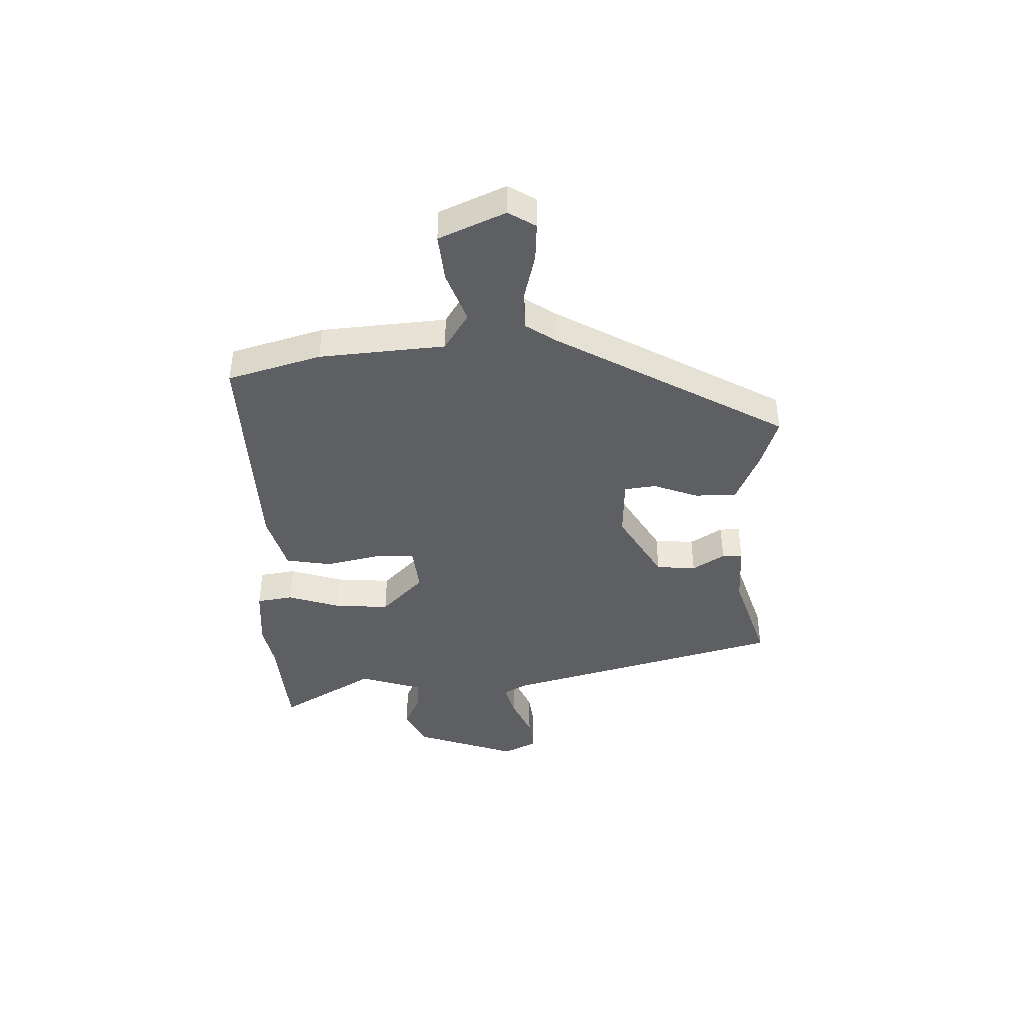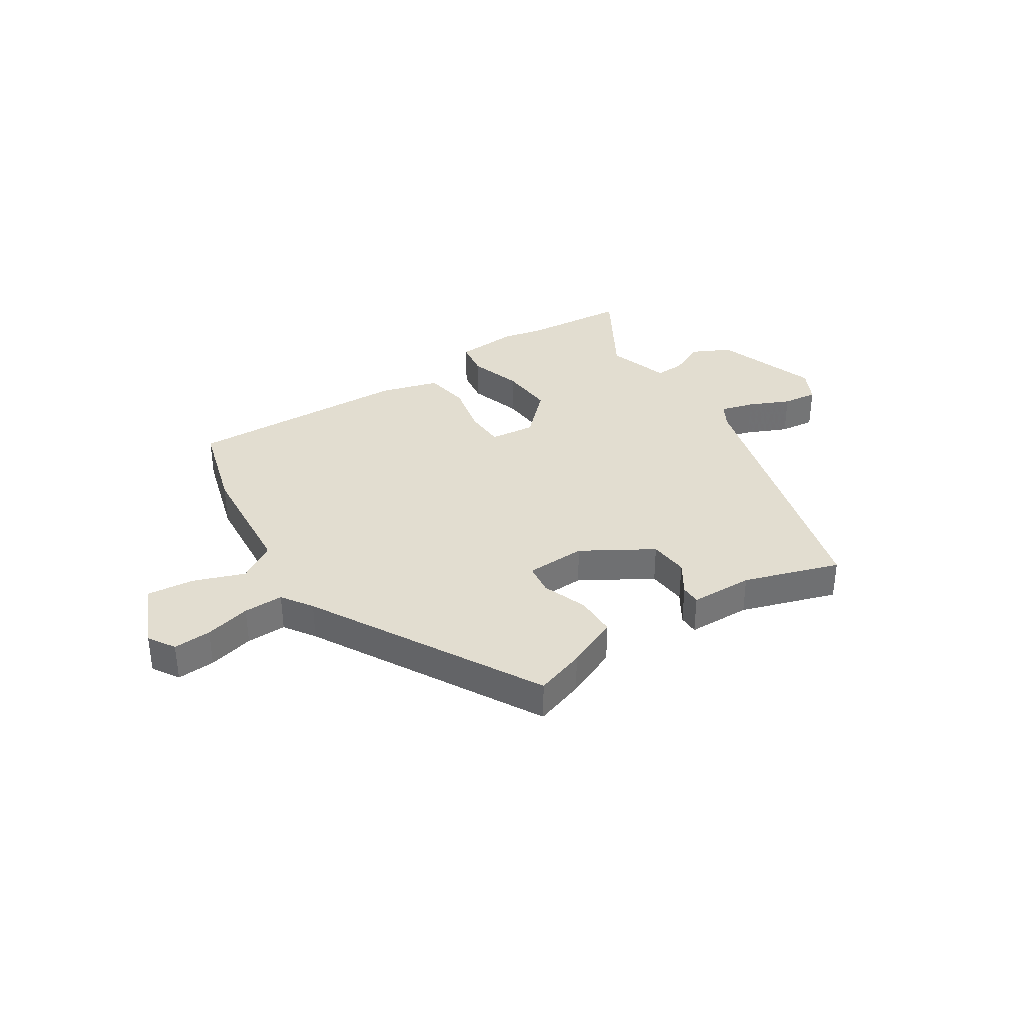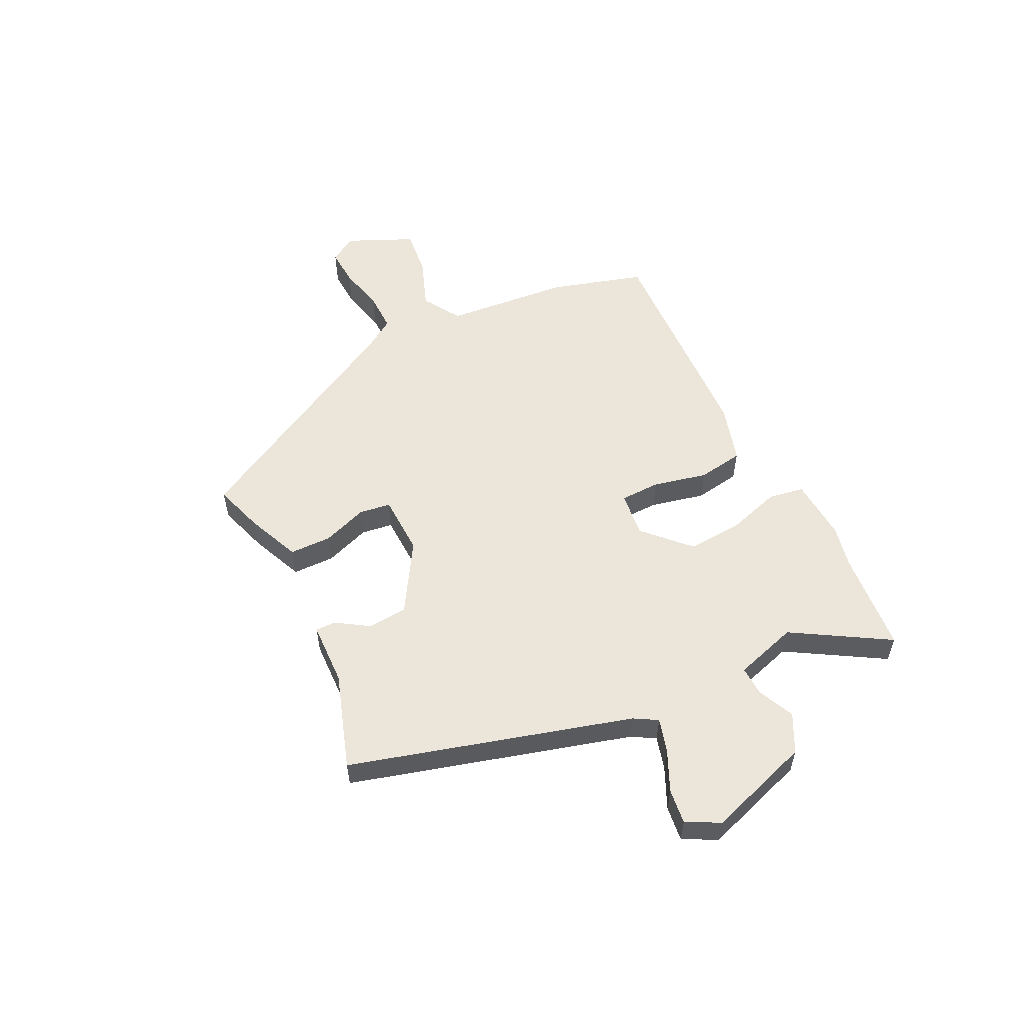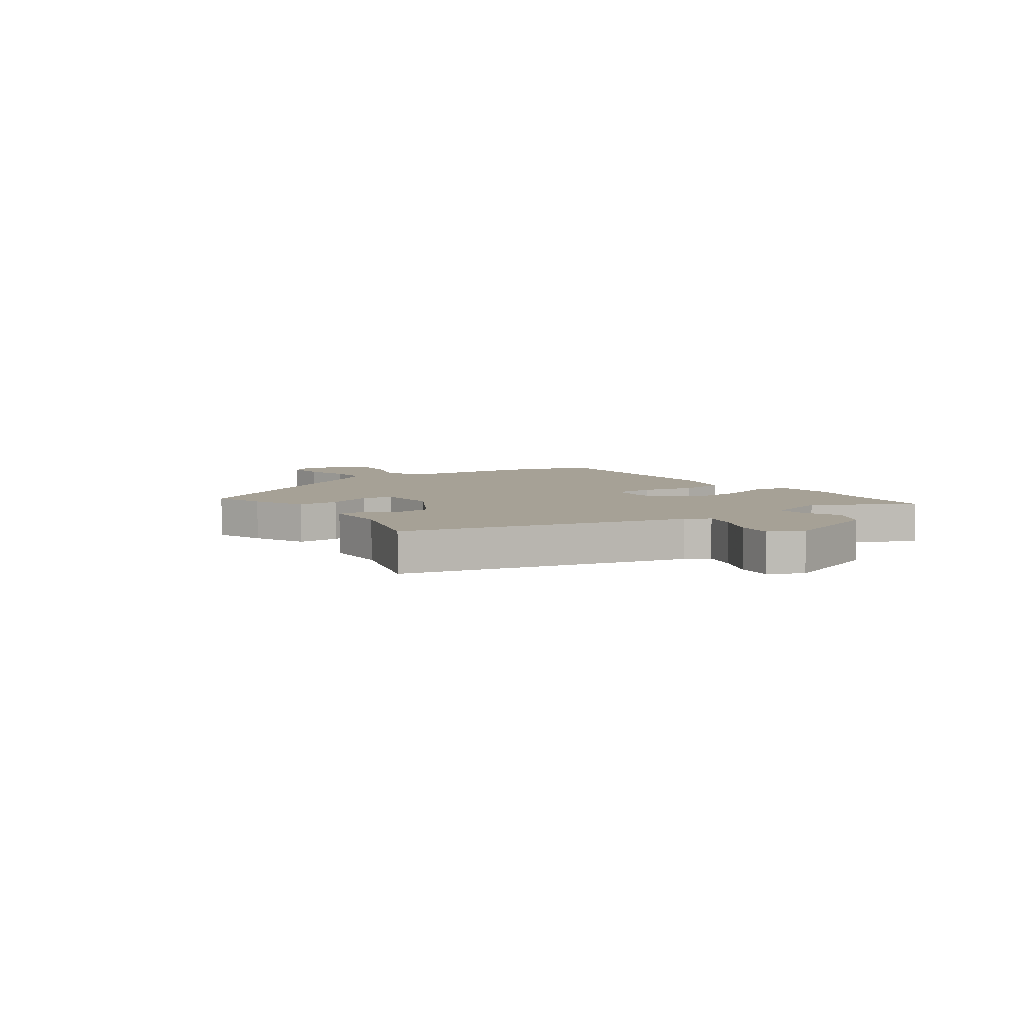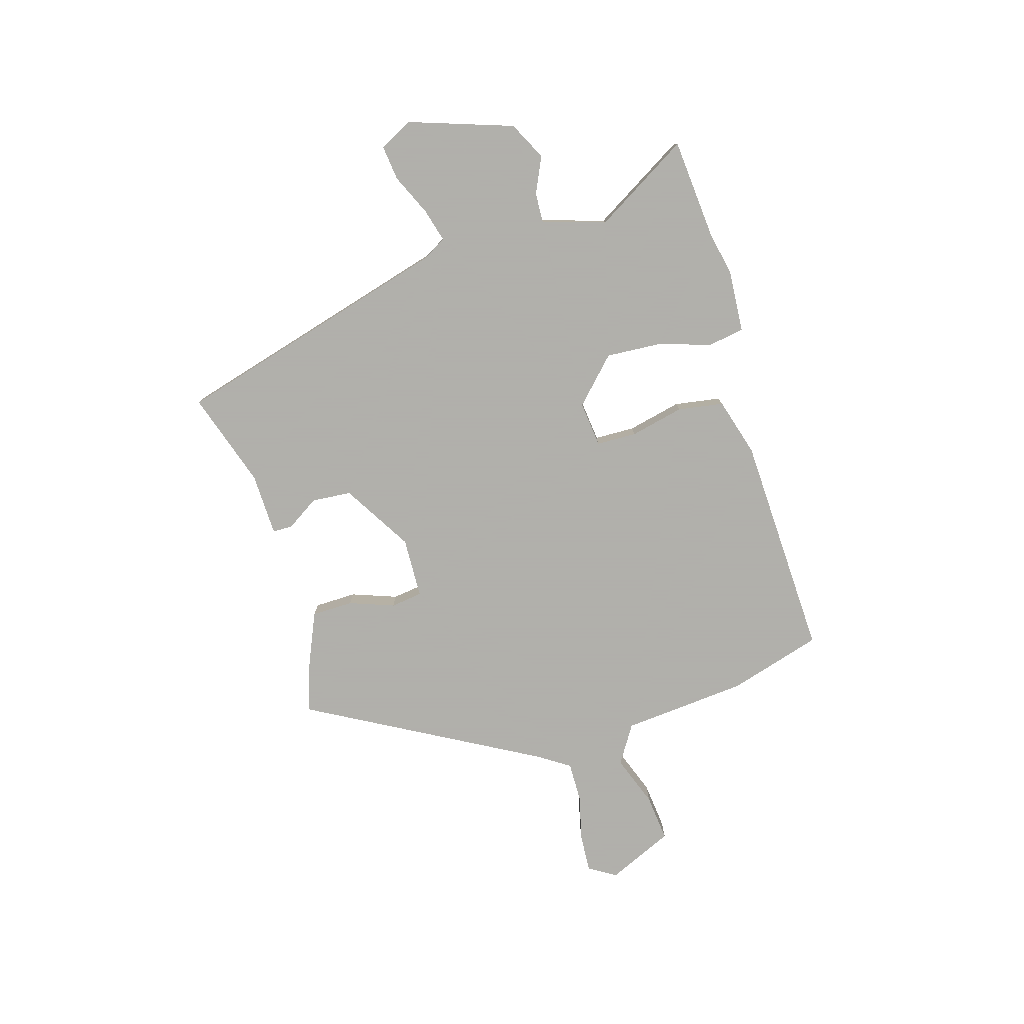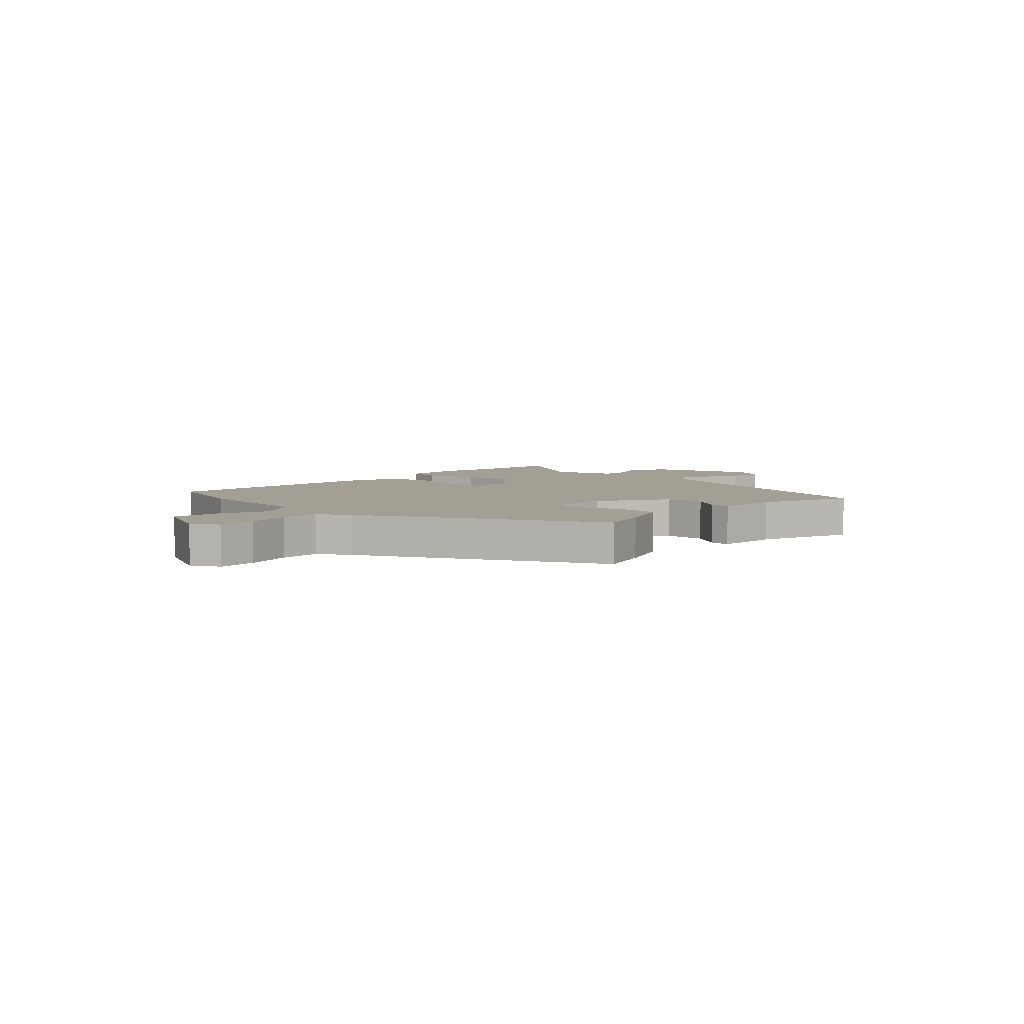
<metadata>
{"format":"obj","ext":"obj","renderer":"f3d","projection":"perspective","resolution":1024,"background":"white","views":[{"elev":-41.9,"azim":90.0,"up":"+Y"},{"elev":35.4,"azim":145.4,"up":"+Y"},{"elev":55.2,"azim":-117.4,"up":"+Y"},{"elev":6.2,"azim":-127.6,"up":"+Y"},{"elev":-78.4,"azim":-74.8,"up":"+Y"},{"elev":5.6,"azim":133.3,"up":"+Y"}]}
</metadata>
<code>
v -0.325 0.07 -0.512
v -0.476 0.07 -0.017
v -0.501 0.07 0.024
v -0.56 0.07 0.006
v -0.632 0.07 -0.029
v -0.694 0.07 -0.038
v -0.726 0.07 0.021
v -0.668 0.07 0.207
v -0.601 0.07 0.243
v -0.536 0.07 0.215
v -0.483 0.07 0.214
v -0.451 0.07 0.327
v -0.556 0.07 0.494
v -0.375 0.07 0.514
v -0.299 0.07 0.532
v -0.187 0.07 0.527
v -0.175 0.07 0.463
v -0.202 0.07 0.368
v -0.206 0.07 0.27
v -0.127 0.07 0.197
v -0.046 0.07 0.208
v -0.046 0.07 0.28
v -0.07 0.07 0.375
v -0.059 0.07 0.457
v 0.044 0.07 0.49
v 0.444 0.07 0.516
v 0.497 0.07 0.351
v 0.522 0.07 0.128
v 0.591 0.07 0.087
v 0.681 0.07 0.123
v 0.765 0.07 0.134
v 0.82 0.07 0.018
v 0.792 0.07 -0.031
v 0.724 0.07 -0.029
v 0.642 0.07 -0.011
v 0.571 0.07 -0.012
v 0.536 0.07 -0.068
v 0.321 0.07 -0.482
v 0.231 0.07 -0.455
v 0.136 0.07 -0.417
v 0.133 0.07 -0.343
v 0.16 0.07 -0.262
v 0.151 0.07 -0.206
v 0.043 0.07 -0.205
v -0.079 0.07 -0.283
v -0.083 0.07 -0.354
v -0.045 0.07 -0.41
v -0.044 0.07 -0.446
v -0.156 0.07 -0.452
v -0.325 0 -0.512
v -0.476 0 -0.017
v -0.501 0 0.024
v -0.56 0 0.006
v -0.632 0 -0.029
v -0.694 0 -0.038
v -0.726 0 0.021
v -0.668 0 0.207
v -0.601 0 0.243
v -0.536 0 0.215
v -0.483 0 0.214
v -0.451 0 0.327
v -0.556 0 0.494
v -0.375 0 0.514
v -0.299 0 0.532
v -0.187 0 0.527
v -0.175 0 0.463
v -0.202 0 0.368
v -0.206 0 0.27
v -0.127 0 0.197
v -0.046 0 0.208
v -0.046 0 0.28
v -0.07 0 0.375
v -0.059 0 0.457
v 0.044 0 0.49
v 0.444 0 0.516
v 0.497 0 0.351
v 0.522 0 0.128
v 0.591 0 0.087
v 0.681 0 0.123
v 0.765 0 0.134
v 0.82 0 0.018
v 0.792 0 -0.031
v 0.724 0 -0.029
v 0.642 0 -0.011
v 0.571 0 -0.012
v 0.536 0 -0.068
v 0.321 0 -0.482
v 0.231 0 -0.455
v 0.136 0 -0.417
v 0.133 0 -0.343
v 0.16 0 -0.262
v 0.151 0 -0.206
v 0.043 0 -0.205
v -0.079 0 -0.283
v -0.083 0 -0.354
v -0.045 0 -0.41
v -0.044 0 -0.446
v -0.156 0 -0.452
f 46 47 48 49
f 49 1 2
f 46 49 2
f 45 46 2
f 44 45 2 3
f 43 44 3
f 40 41 42
f 39 40 42
f 38 39 42
f 37 38 42
f 36 37 42 43
f 33 34 35
f 32 33 35
f 31 32 35
f 30 31 35
f 29 30 35
f 28 29 35 36
f 26 27 28
f 25 26 28
f 24 25 28
f 23 24 28
f 22 23 28
f 28 36 43
f 22 28 43
f 21 22 43
f 16 17 18
f 15 16 18
f 14 15 18
f 14 18 19
f 13 14 19
f 12 13 19
f 11 12 19 20
f 8 9 10
f 7 8 10
f 6 7 10
f 5 6 10
f 4 5 10
f 10 11 20
f 4 10 20
f 3 4 20
f 3 20 21 43
f 98 97 96 95
f 51 50 98
f 51 98 95
f 51 95 94
f 52 51 94 93
f 52 93 92
f 91 90 89
f 91 89 88
f 91 88 87
f 91 87 86
f 92 91 86 85
f 84 83 82
f 84 82 81
f 84 81 80
f 84 80 79
f 84 79 78
f 85 84 78 77
f 77 76 75
f 77 75 74
f 77 74 73
f 77 73 72
f 77 72 71
f 92 85 77
f 92 77 71
f 92 71 70
f 67 66 65
f 67 65 64
f 67 64 63
f 68 67 63
f 68 63 62
f 68 62 61
f 69 68 61 60
f 59 58 57
f 59 57 56
f 59 56 55
f 59 55 54
f 59 54 53
f 69 60 59
f 69 59 53
f 69 53 52
f 92 70 69 52
f 1 50 51 2
f 2 51 52 3
f 3 52 53 4
f 4 53 54 5
f 5 54 55 6
f 6 55 56 7
f 7 56 57 8
f 8 57 58 9
f 9 58 59 10
f 10 59 60 11
f 11 60 61 12
f 12 61 62 13
f 13 62 63 14
f 14 63 64 15
f 15 64 65 16
f 16 65 66 17
f 17 66 67 18
f 18 67 68 19
f 19 68 69 20
f 20 69 70 21
f 21 70 71 22
f 22 71 72 23
f 23 72 73 24
f 24 73 74 25
f 25 74 75 26
f 26 75 76 27
f 27 76 77 28
f 28 77 78 29
f 29 78 79 30
f 30 79 80 31
f 31 80 81 32
f 32 81 82 33
f 33 82 83 34
f 34 83 84 35
f 35 84 85 36
f 36 85 86 37
f 37 86 87 38
f 38 87 88 39
f 39 88 89 40
f 40 89 90 41
f 41 90 91 42
f 42 91 92 43
f 43 92 93 44
f 44 93 94 45
f 45 94 95 46
f 46 95 96 47
f 47 96 97 48
f 48 97 98 49
f 49 98 50 1

</code>
